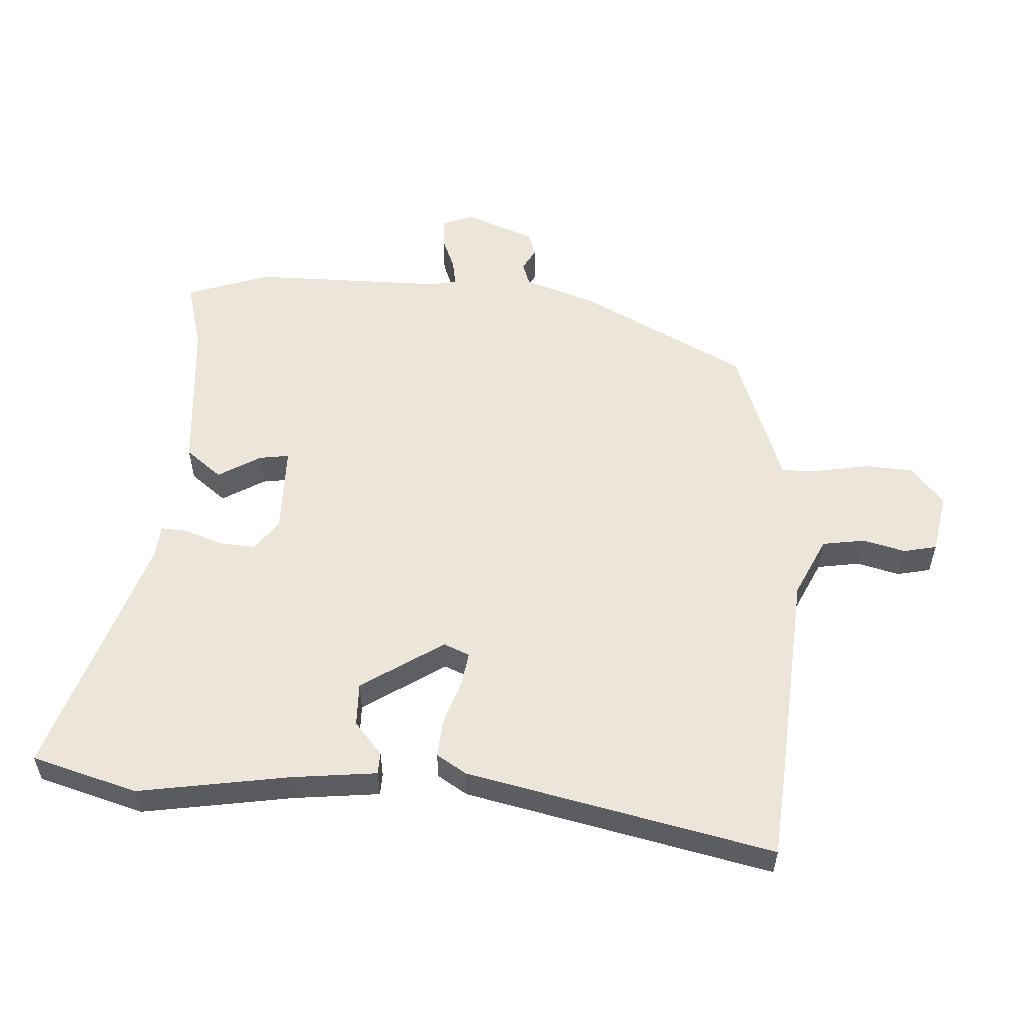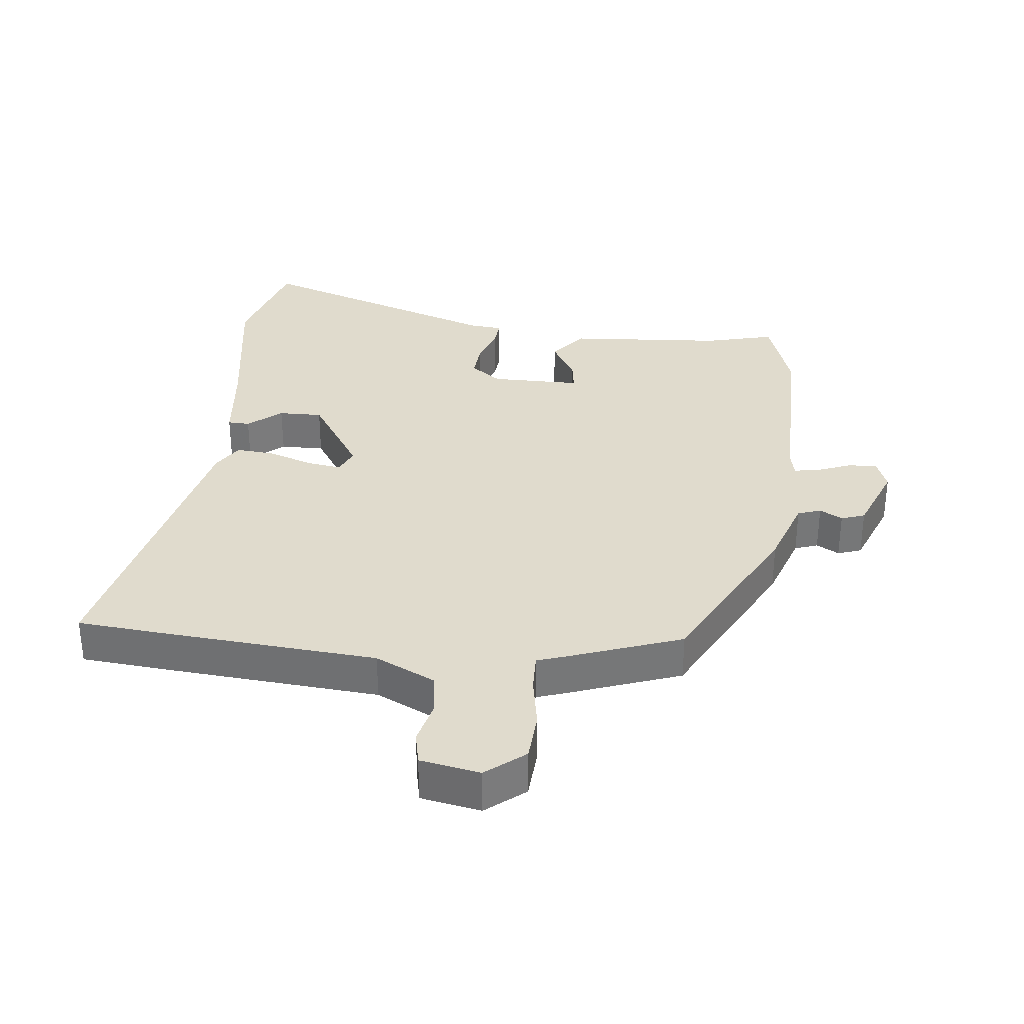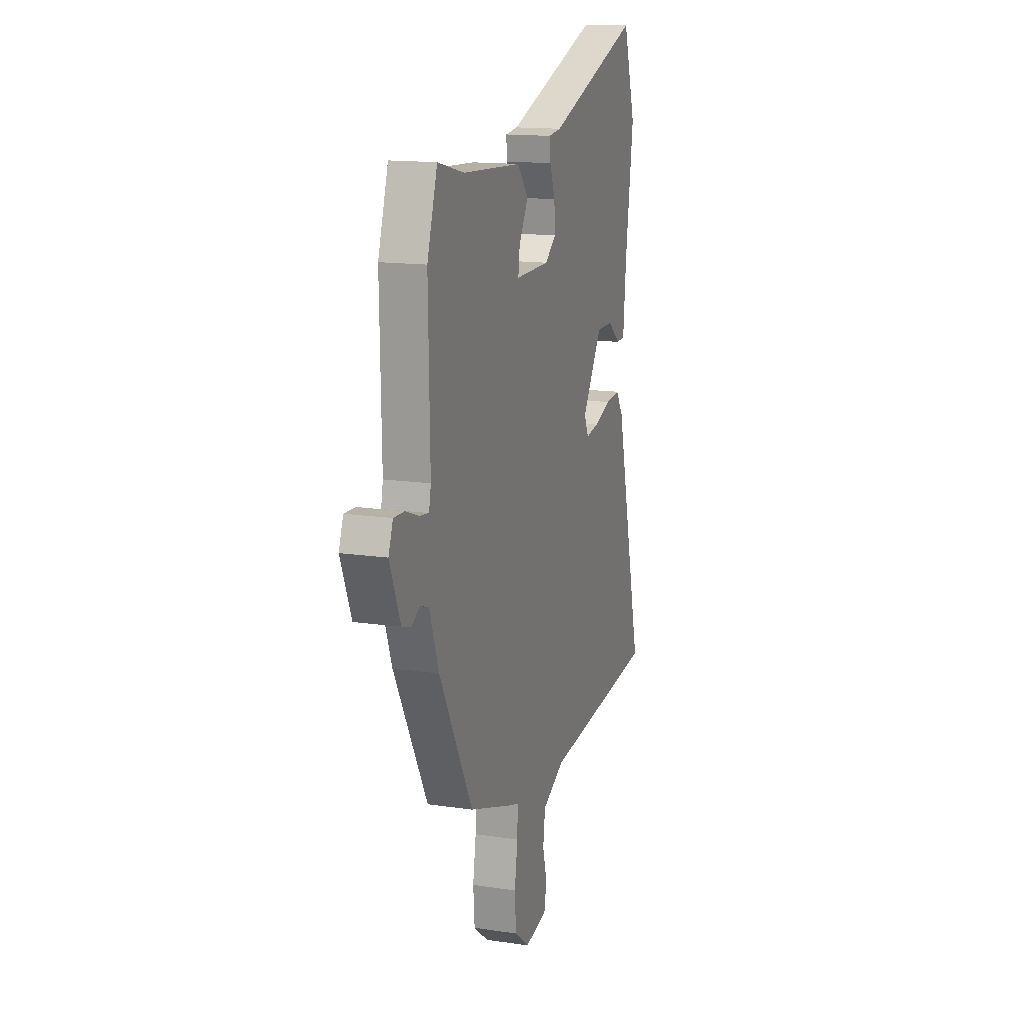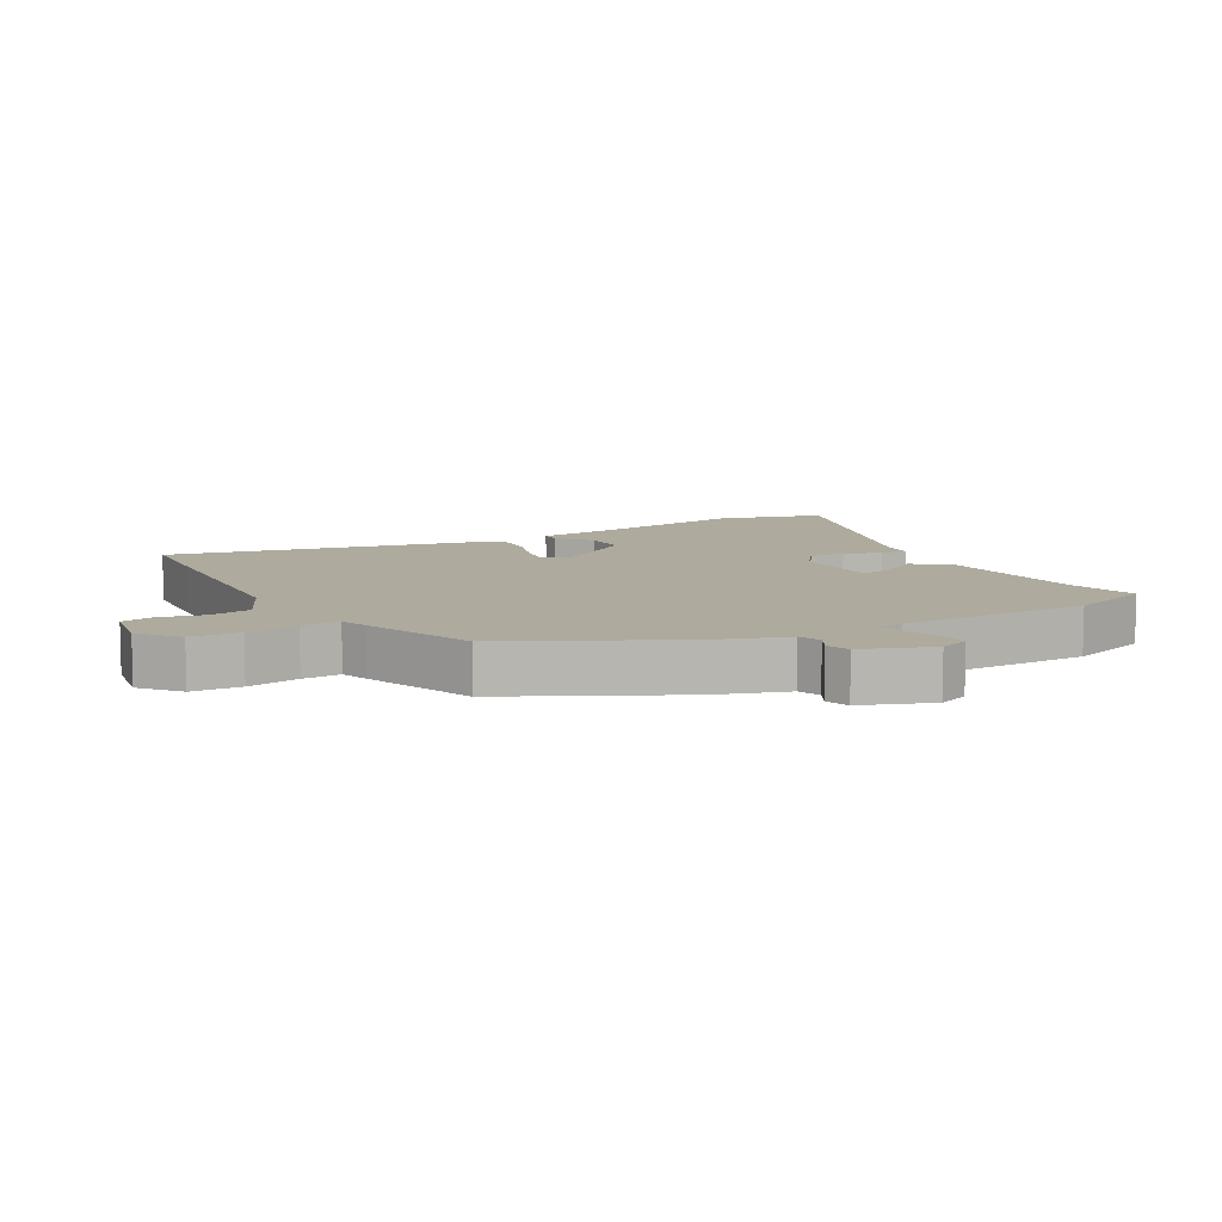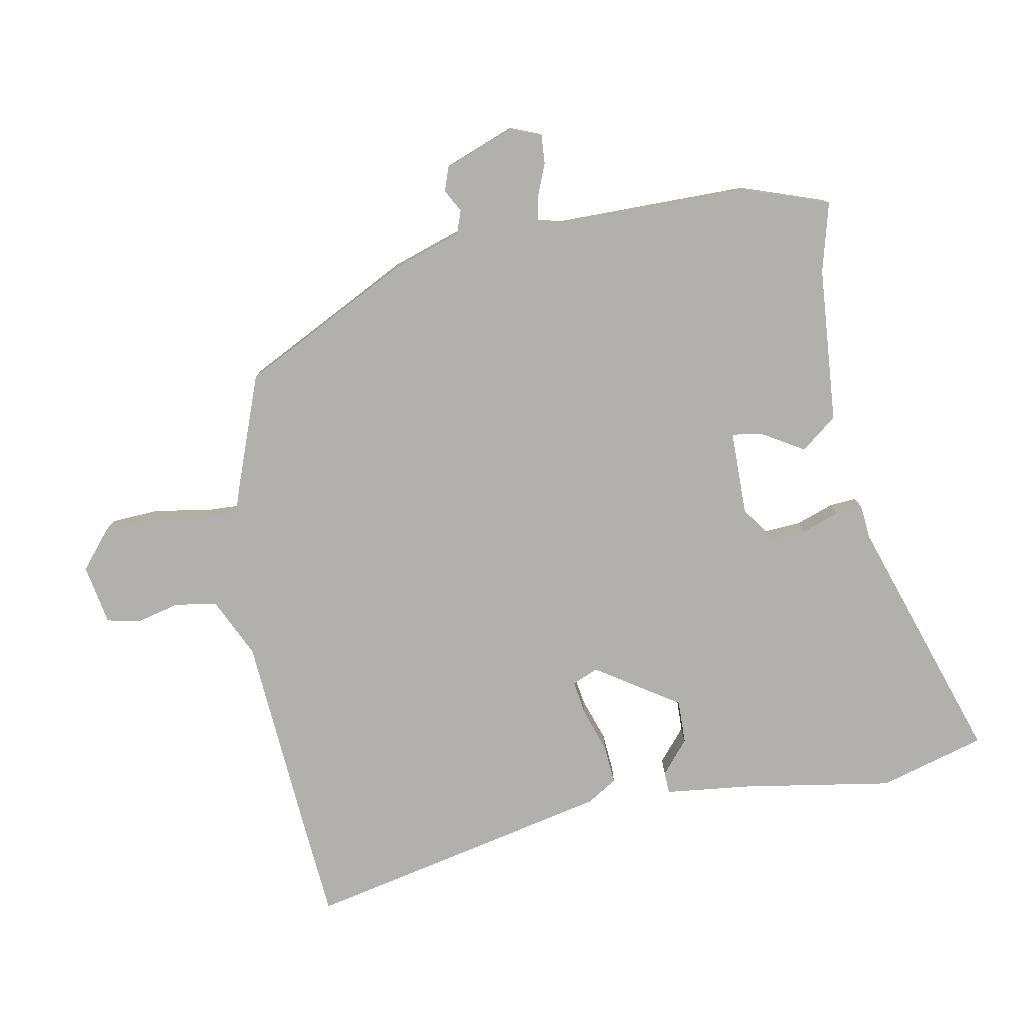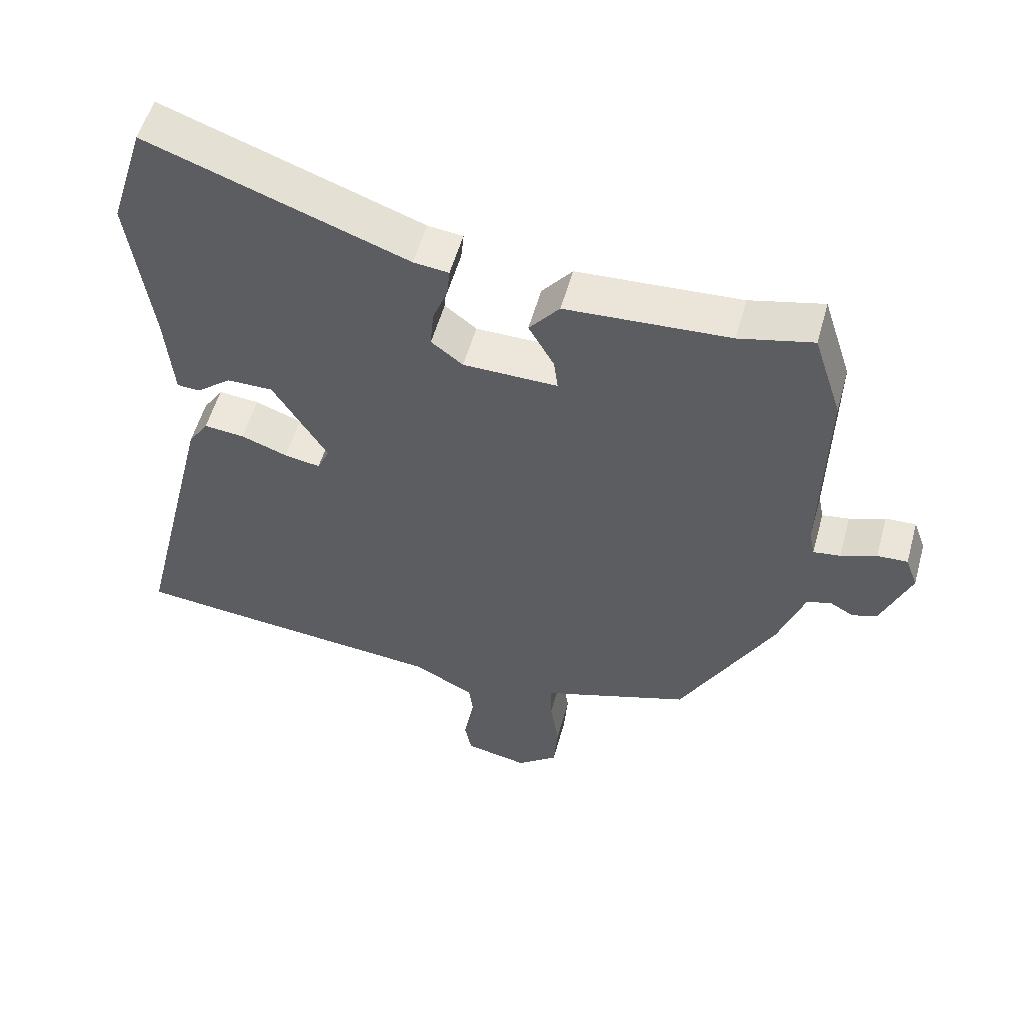
<metadata>
{"format":"obj","ext":"obj","renderer":"f3d","projection":"perspective","resolution":1024,"background":"white","views":[{"elev":55.6,"azim":92.2,"up":"+Y"},{"elev":33.3,"azim":-174.6,"up":"+Y"},{"elev":14.8,"azim":-72.0,"up":"+Z"},{"elev":9.2,"azim":-120.8,"up":"+Y"},{"elev":-78.6,"azim":-80.7,"up":"+Y"},{"elev":54.4,"azim":-164.6,"up":"+Z"}]}
</metadata>
<code>
v 0.452 0.07 0.654
v 0.503 0.07 0.49
v 0.47 0.07 0.254
v 0.458 0.07 0.12
v 0.424 0.07 0.118
v 0.372 0.07 0.16
v 0.304 0.07 0.16
v 0.223 0.07 0.03
v 0.241 0.07 -0.01
v 0.294 0.07 -0.001
v 0.363 0.07 0.024
v 0.423 0.07 0.03
v 0.453 0.07 -0.016
v 0.568 0.07 -0.493
v 0.433 0.07 -0.507
v 0.098 0.07 -0.539
v 0.006 0.07 -0.585
v -0.003 0.07 -0.651
v 0.015 0.07 -0.718
v 0.005 0.07 -0.77
v -0.088 0.07 -0.789
v -0.149 0.07 -0.741
v -0.155 0.07 -0.664
v -0.142 0.07 -0.582
v -0.141 0.07 -0.522
v -0.185 0.07 -0.508
v -0.362 0.07 -0.447
v -0.501 0.07 -0.189
v -0.54 0.07 -0.08
v -0.576 0.07 -0.068
v -0.611 0.07 -0.088
v -0.648 0.07 -0.076
v -0.692 0.07 0.032
v -0.674 0.07 0.081
v -0.629 0.07 0.079
v -0.576 0.07 0.059
v -0.536 0.07 0.053
v -0.528 0.07 0.093
v -0.534 0.07 0.394
v -0.492 0.07 0.525
v -0.383 0.07 0.499
v -0.14 0.07 0.485
v -0.095 0.07 0.43
v -0.133 0.07 0.363
v -0.139 0.07 0.316
v 0.001 0.07 0.318
v 0.048 0.07 0.354
v 0.043 0.07 0.411
v 0.021 0.07 0.469
v 0.017 0.07 0.511
v 0.069 0.07 0.517
v 0.452 0 0.654
v 0.503 0 0.49
v 0.47 0 0.254
v 0.458 0 0.12
v 0.424 0 0.118
v 0.372 0 0.16
v 0.304 0 0.16
v 0.223 0 0.03
v 0.241 0 -0.01
v 0.294 0 -0.001
v 0.363 0 0.024
v 0.423 0 0.03
v 0.453 0 -0.016
v 0.568 0 -0.493
v 0.433 0 -0.507
v 0.098 0 -0.539
v 0.006 0 -0.585
v -0.003 0 -0.651
v 0.015 0 -0.718
v 0.005 0 -0.77
v -0.088 0 -0.789
v -0.149 0 -0.741
v -0.155 0 -0.664
v -0.142 0 -0.582
v -0.141 0 -0.522
v -0.185 0 -0.508
v -0.362 0 -0.447
v -0.501 0 -0.189
v -0.54 0 -0.08
v -0.576 0 -0.068
v -0.611 0 -0.088
v -0.648 0 -0.076
v -0.692 0 0.032
v -0.674 0 0.081
v -0.629 0 0.079
v -0.576 0 0.059
v -0.536 0 0.053
v -0.528 0 0.093
v -0.534 0 0.394
v -0.492 0 0.525
v -0.383 0 0.499
v -0.14 0 0.485
v -0.095 0 0.43
v -0.133 0 0.363
v -0.139 0 0.316
v 0.001 0 0.318
v 0.048 0 0.354
v 0.043 0 0.411
v 0.021 0 0.469
v 0.017 0 0.511
v 0.069 0 0.517
f 48 49 50 51
f 1 2 3
f 51 1 3
f 48 51 3
f 47 48 3
f 46 47 3
f 45 46 3
f 41 42 43 44
f 41 44 45
f 40 41 45
f 39 40 45
f 38 39 45
f 37 38 45 3
f 34 35 36
f 33 34 36
f 32 33 36
f 31 32 36
f 30 31 36
f 29 30 36 37
f 28 29 37
f 27 28 37
f 26 27 37
f 25 26 37
f 22 23 24
f 21 22 24
f 20 21 24
f 19 20 24
f 18 19 24
f 17 18 24 25
f 16 17 25 37
f 14 15 16
f 13 14 16
f 12 13 16
f 11 12 16
f 10 11 16
f 9 10 16
f 8 9 16 37
f 3 4 5 6
f 3 6 7
f 37 3 7
f 7 8 37
f 102 101 100 99
f 54 53 52
f 54 52 102
f 54 102 99
f 54 99 98
f 54 98 97
f 54 97 96
f 95 94 93 92
f 96 95 92
f 96 92 91
f 96 91 90
f 96 90 89
f 54 96 89 88
f 87 86 85
f 87 85 84
f 87 84 83
f 87 83 82
f 87 82 81
f 88 87 81 80
f 88 80 79
f 88 79 78
f 88 78 77
f 88 77 76
f 75 74 73
f 75 73 72
f 75 72 71
f 75 71 70
f 75 70 69
f 76 75 69 68
f 88 76 68 67
f 67 66 65
f 67 65 64
f 67 64 63
f 67 63 62
f 67 62 61
f 67 61 60
f 88 67 60 59
f 57 56 55 54
f 58 57 54
f 58 54 88
f 88 59 58
f 1 52 53 2
f 2 53 54 3
f 3 54 55 4
f 4 55 56 5
f 5 56 57 6
f 6 57 58 7
f 7 58 59 8
f 8 59 60 9
f 9 60 61 10
f 10 61 62 11
f 11 62 63 12
f 12 63 64 13
f 13 64 65 14
f 14 65 66 15
f 15 66 67 16
f 16 67 68 17
f 17 68 69 18
f 18 69 70 19
f 19 70 71 20
f 20 71 72 21
f 21 72 73 22
f 22 73 74 23
f 23 74 75 24
f 24 75 76 25
f 25 76 77 26
f 26 77 78 27
f 27 78 79 28
f 28 79 80 29
f 29 80 81 30
f 30 81 82 31
f 31 82 83 32
f 32 83 84 33
f 33 84 85 34
f 34 85 86 35
f 35 86 87 36
f 36 87 88 37
f 37 88 89 38
f 38 89 90 39
f 39 90 91 40
f 40 91 92 41
f 41 92 93 42
f 42 93 94 43
f 43 94 95 44
f 44 95 96 45
f 45 96 97 46
f 46 97 98 47
f 47 98 99 48
f 48 99 100 49
f 49 100 101 50
f 50 101 102 51
f 51 102 52 1

</code>
